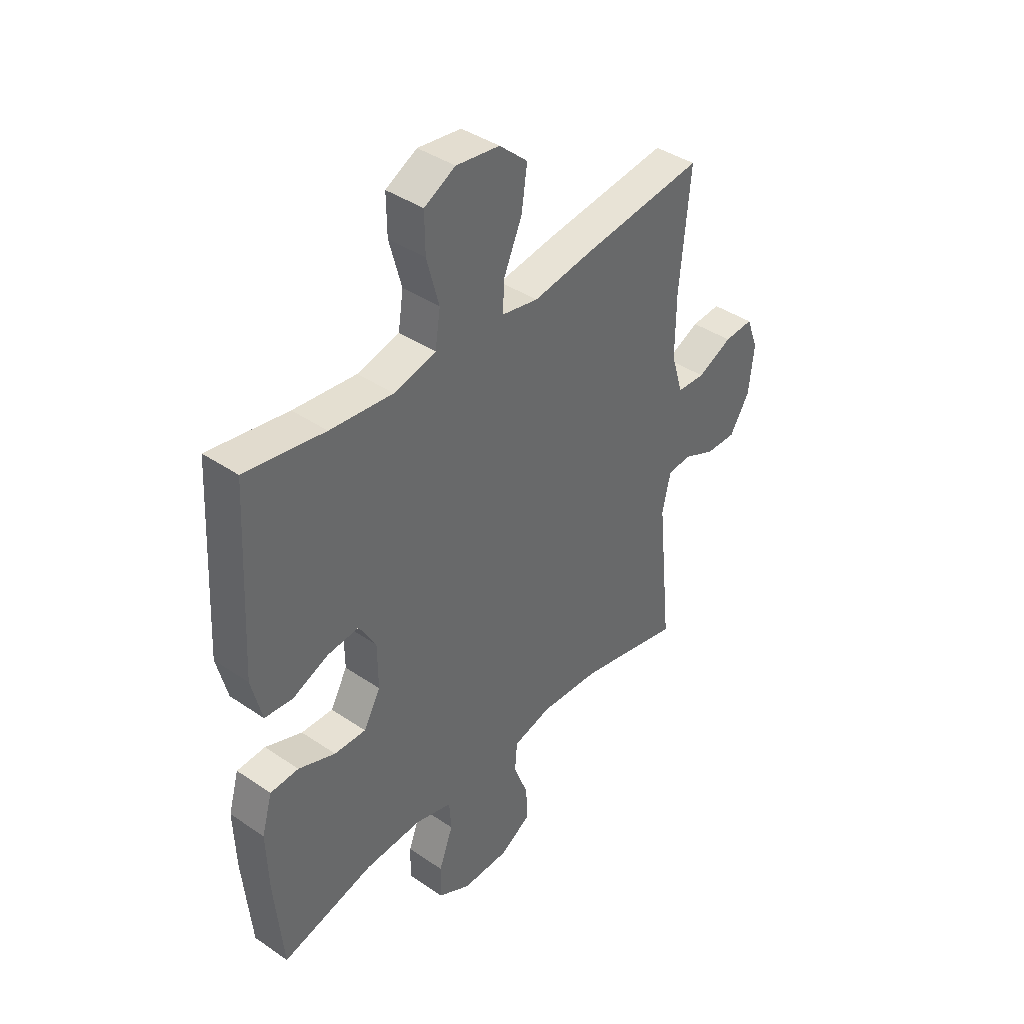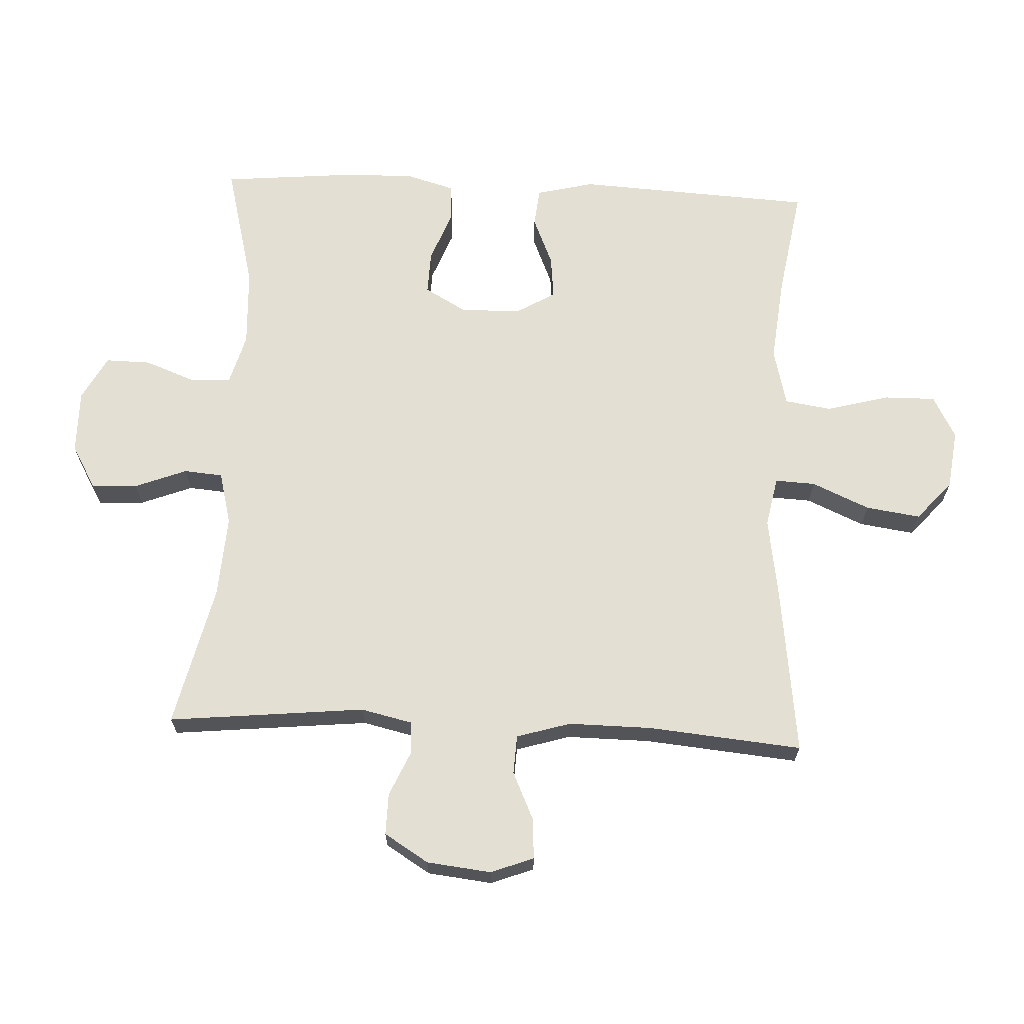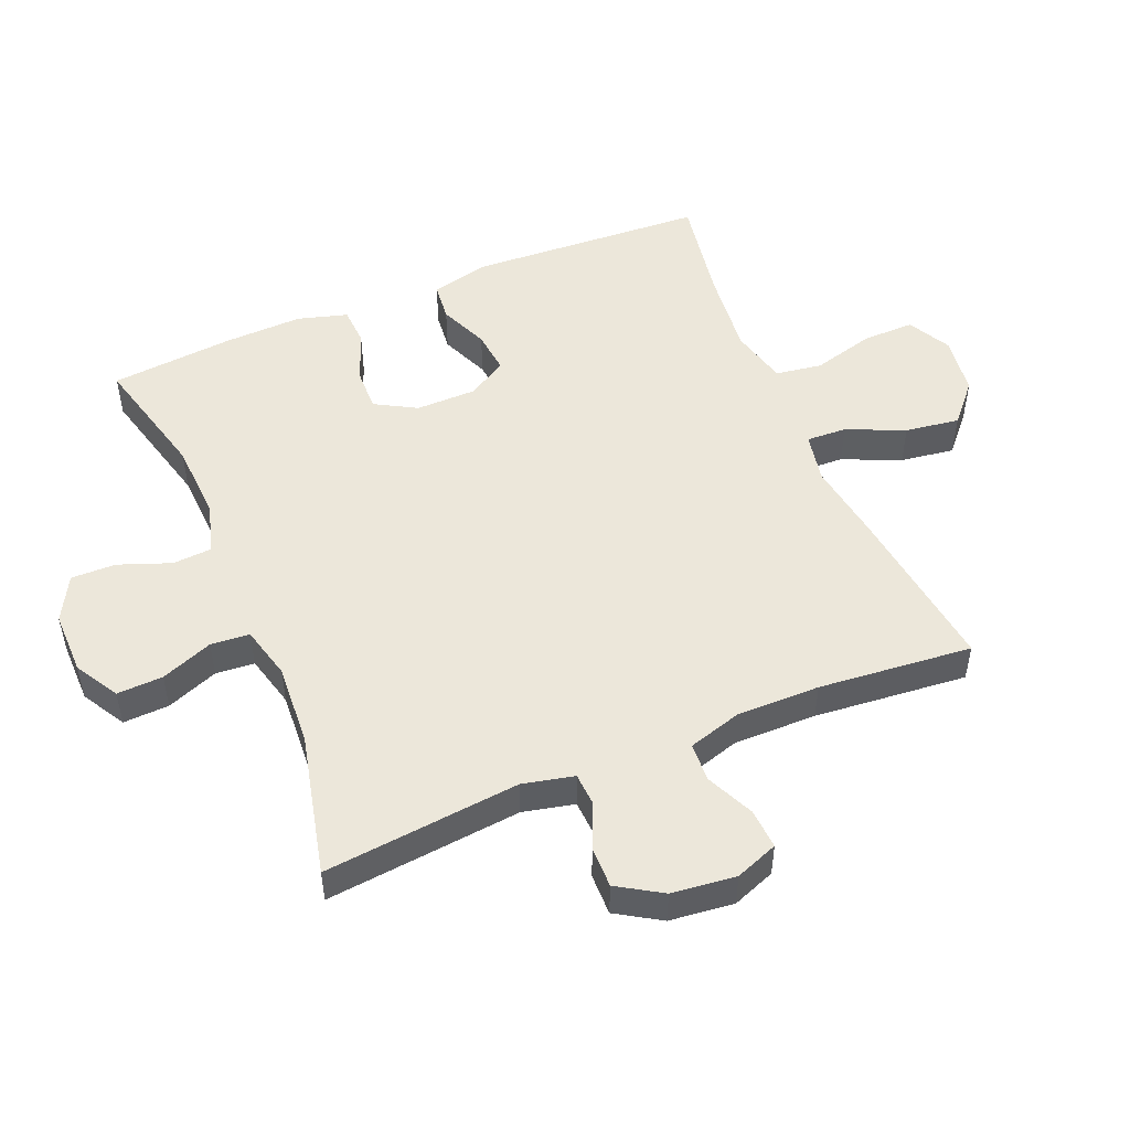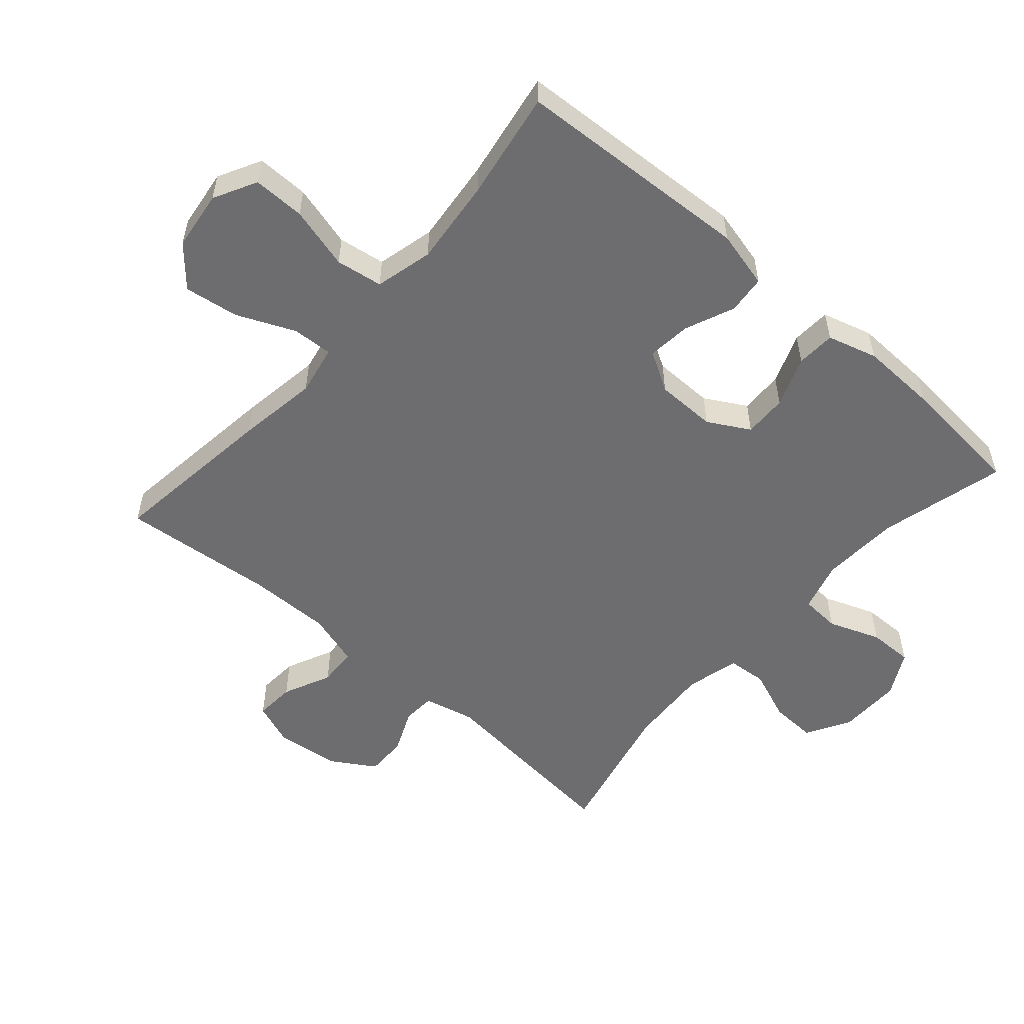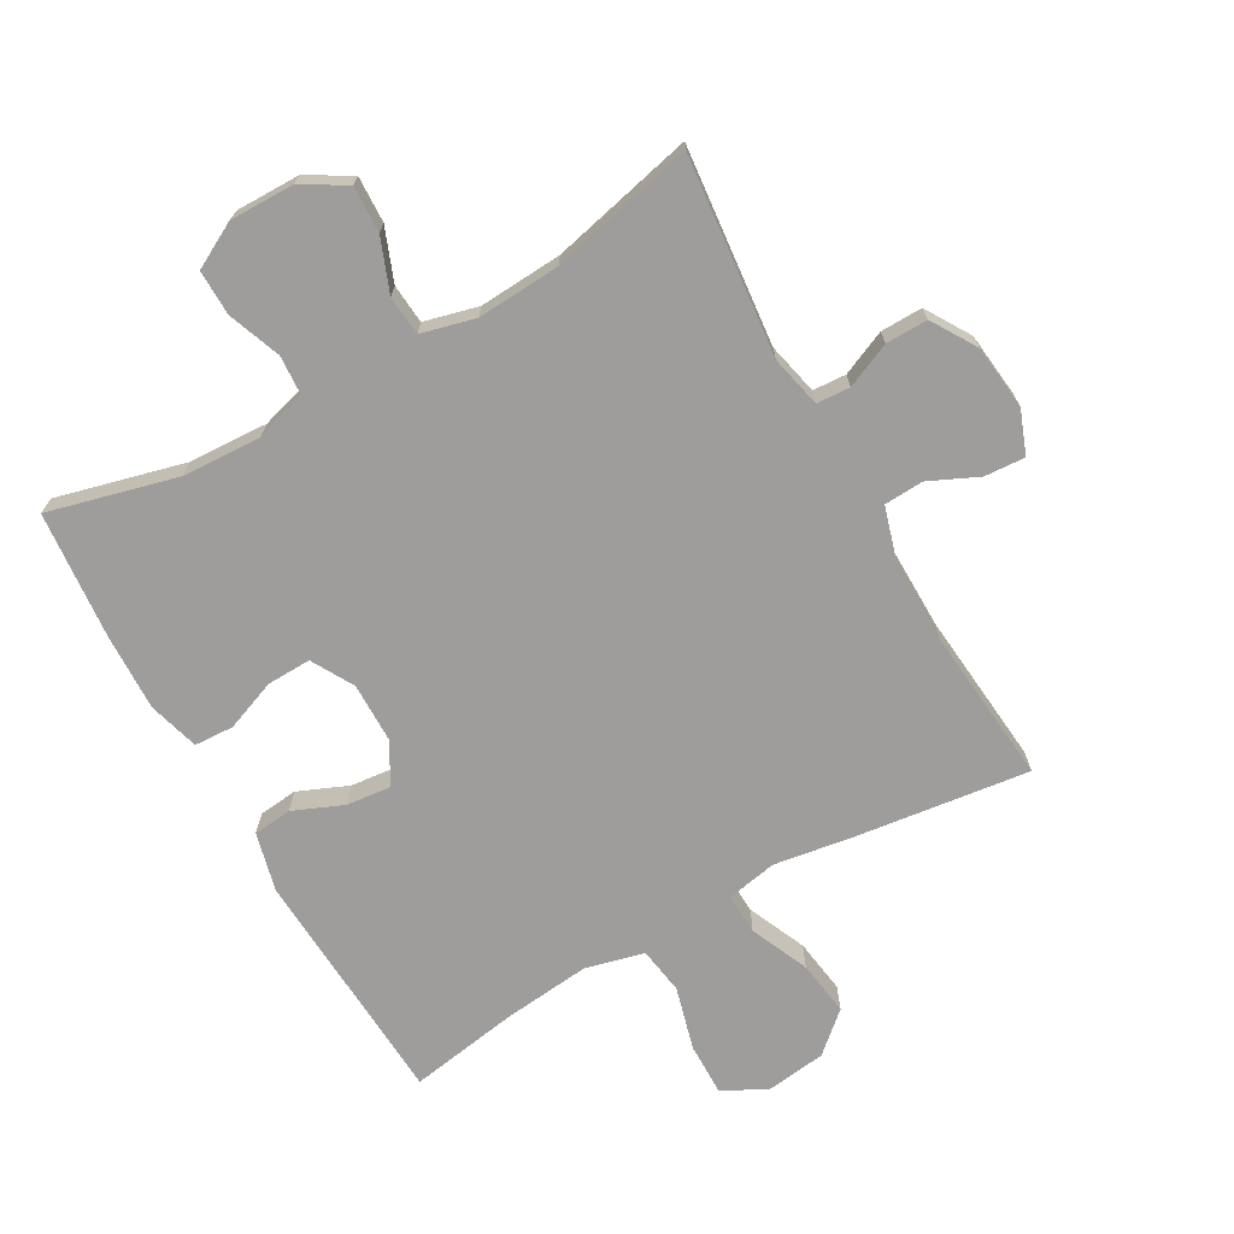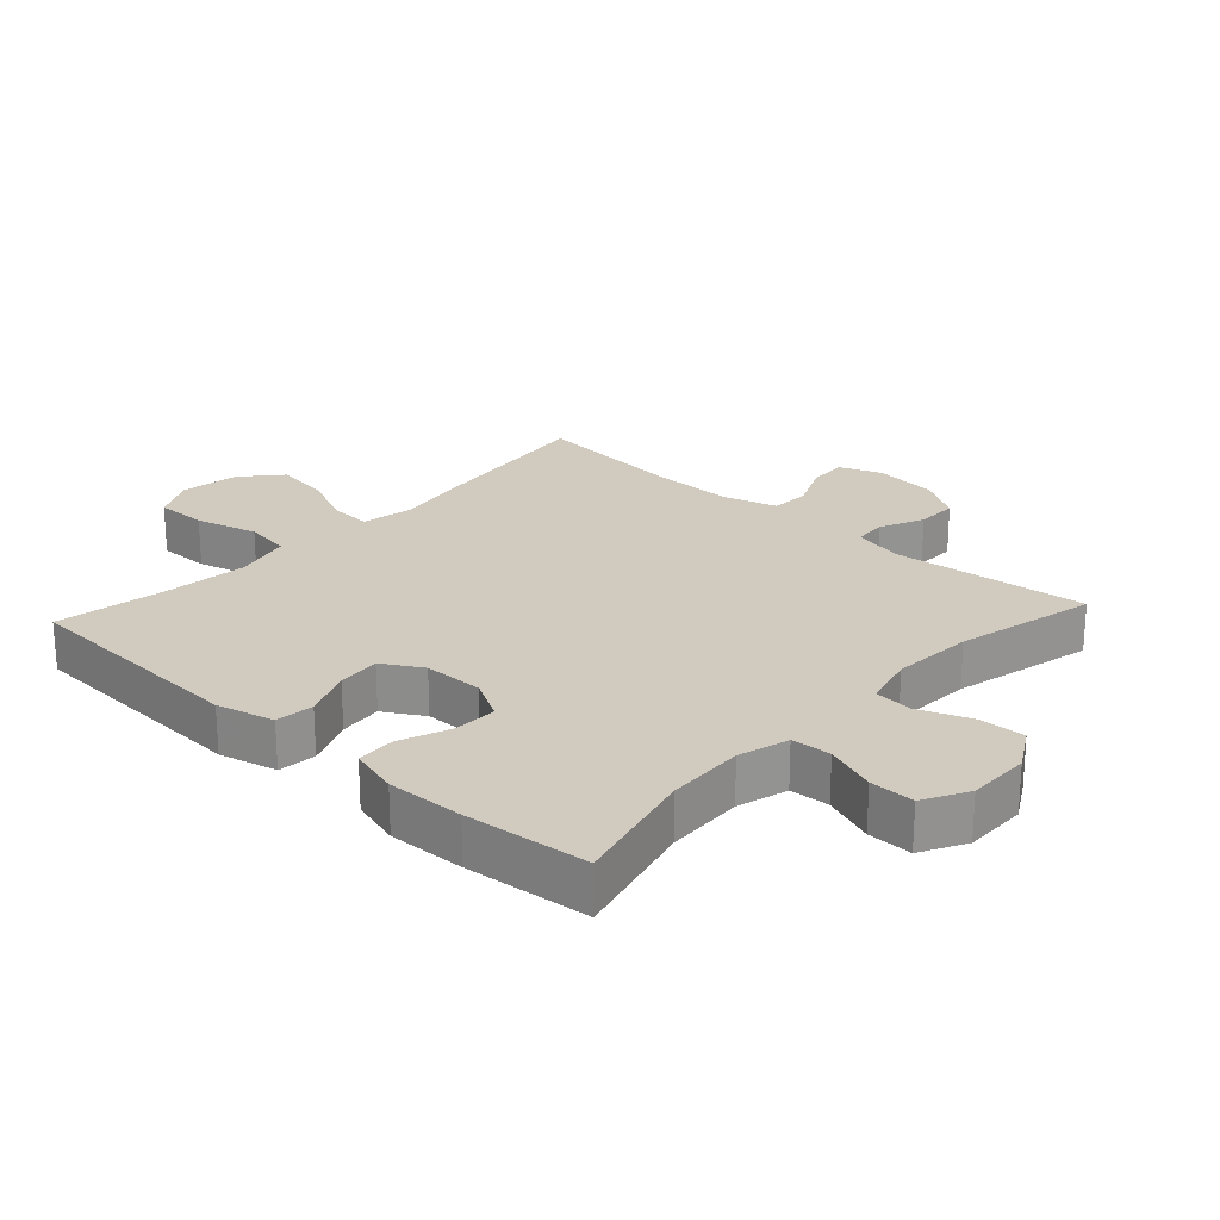
<metadata>
{"format":"obj","ext":"obj","renderer":"f3d","projection":"perspective","resolution":1024,"background":"white","views":[{"elev":40.4,"azim":129.9,"up":"+Z"},{"elev":66.9,"azim":-87.3,"up":"+Y"},{"elev":50.4,"azim":-112.6,"up":"+Y"},{"elev":-54.1,"azim":48.8,"up":"+Y"},{"elev":-70.6,"azim":-150.5,"up":"+Y"},{"elev":23.4,"azim":132.5,"up":"+Y"}]}
</metadata>
<code>
v 0.5 0.07 0.5
v 0.52 0.07 0.134
v 0.498 0.07 0.045
v 0.439 0.07 0.039
v 0.363 0.07 0.071
v 0.296 0.07 0.078
v 0.26 0.07 0.017
v 0.259 0.07 -0.076
v 0.295 0.07 -0.14
v 0.362 0.07 -0.138
v 0.44 0.07 -0.108
v 0.5 0.07 -0.111
v 0.522 0.07 -0.188
v 0.518 0.07 -0.307
v 0.5 0.07 -0.5
v 0.305 0.07 -0.45
v 0.184 0.07 -0.444
v 0.106 0.07 -0.466
v 0.102 0.07 -0.527
v 0.132 0.07 -0.607
v 0.133 0.07 -0.676
v 0.064 0.07 -0.713
v -0.034 0.07 -0.712
v -0.101 0.07 -0.673
v -0.098 0.07 -0.602
v -0.067 0.07 -0.522
v -0.072 0.07 -0.462
v -0.154 0.07 -0.441
v -0.281 0.07 -0.449
v -0.5 0.07 -0.5
v -0.469 0.07 -0.197
v -0.487 0.07 -0.118
v -0.538 0.07 -0.115
v -0.606 0.07 -0.145
v -0.67 0.07 -0.146
v -0.712 0.07 -0.078
v -0.723 0.07 0.021
v -0.698 0.07 0.087
v -0.636 0.07 0.083
v -0.562 0.07 0.049
v -0.502 0.07 0.052
v -0.477 0.07 0.135
v -0.478 0.07 0.263
v -0.5 0.07 0.5
v -0.239 0.07 0.467
v -0.115 0.07 0.448
v -0.038 0.07 0.463
v -0.041 0.07 0.525
v -0.08 0.07 0.614
v -0.092 0.07 0.698
v -0.032 0.07 0.751
v 0.06 0.07 0.763
v 0.126 0.07 0.728
v 0.125 0.07 0.648
v 0.099 0.07 0.552
v 0.11 0.07 0.48
v 0.199 0.07 0.458
v 0.332 0.07 0.472
v 0.5 0 0.5
v 0.52 0 0.134
v 0.498 0 0.045
v 0.439 0 0.039
v 0.363 0 0.071
v 0.296 0 0.078
v 0.26 0 0.017
v 0.259 0 -0.076
v 0.295 0 -0.14
v 0.362 0 -0.138
v 0.44 0 -0.108
v 0.5 0 -0.111
v 0.522 0 -0.188
v 0.518 0 -0.307
v 0.5 0 -0.5
v 0.305 0 -0.45
v 0.184 0 -0.444
v 0.106 0 -0.466
v 0.102 0 -0.527
v 0.132 0 -0.607
v 0.133 0 -0.676
v 0.064 0 -0.713
v -0.034 0 -0.712
v -0.101 0 -0.673
v -0.098 0 -0.602
v -0.067 0 -0.522
v -0.072 0 -0.462
v -0.154 0 -0.441
v -0.281 0 -0.449
v -0.5 0 -0.5
v -0.469 0 -0.197
v -0.487 0 -0.118
v -0.538 0 -0.115
v -0.606 0 -0.145
v -0.67 0 -0.146
v -0.712 0 -0.078
v -0.723 0 0.021
v -0.698 0 0.087
v -0.636 0 0.083
v -0.562 0 0.049
v -0.502 0 0.052
v -0.477 0 0.135
v -0.478 0 0.263
v -0.5 0 0.5
v -0.239 0 0.467
v -0.115 0 0.448
v -0.038 0 0.463
v -0.041 0 0.525
v -0.08 0 0.614
v -0.092 0 0.698
v -0.032 0 0.751
v 0.06 0 0.763
v 0.126 0 0.728
v 0.125 0 0.648
v 0.099 0 0.552
v 0.11 0 0.48
v 0.199 0 0.458
v 0.332 0 0.472
f 52 53 54 55
f 52 55 56
f 51 52 56
f 48 49 50 51
f 47 48 51 56
f 46 47 56 57
f 43 44 45 46
f 42 43 46 57
f 37 38 39 40
f 37 40 41
f 36 37 41
f 33 34 35 36
f 32 33 36 41
f 31 32 41 42
f 29 30 31
f 28 29 31 42
f 23 24 25 26
f 23 26 27
f 22 23 27
f 19 20 21 22
f 18 19 22 27
f 17 18 27 28
f 13 14 15 16
f 13 16 17
f 10 11 12 13
f 9 10 13 17
f 8 9 17 28
f 2 3 4 5
f 58 1 2 5
f 58 5 6
f 57 58 6 7
f 28 42 57
f 7 8 28 57
f 113 112 111 110
f 114 113 110
f 114 110 109
f 109 108 107 106
f 114 109 106 105
f 115 114 105 104
f 104 103 102 101
f 115 104 101 100
f 98 97 96 95
f 99 98 95
f 99 95 94
f 94 93 92 91
f 99 94 91 90
f 100 99 90 89
f 89 88 87
f 100 89 87 86
f 84 83 82 81
f 85 84 81
f 85 81 80
f 80 79 78 77
f 85 80 77 76
f 86 85 76 75
f 74 73 72 71
f 75 74 71
f 71 70 69 68
f 75 71 68 67
f 86 75 67 66
f 63 62 61 60
f 63 60 59 116
f 64 63 116
f 65 64 116 115
f 115 100 86
f 115 86 66 65
f 1 59 60 2
f 2 60 61 3
f 3 61 62 4
f 4 62 63 5
f 5 63 64 6
f 6 64 65 7
f 7 65 66 8
f 8 66 67 9
f 9 67 68 10
f 10 68 69 11
f 11 69 70 12
f 12 70 71 13
f 13 71 72 14
f 14 72 73 15
f 15 73 74 16
f 16 74 75 17
f 17 75 76 18
f 18 76 77 19
f 19 77 78 20
f 20 78 79 21
f 21 79 80 22
f 22 80 81 23
f 23 81 82 24
f 24 82 83 25
f 25 83 84 26
f 26 84 85 27
f 27 85 86 28
f 28 86 87 29
f 29 87 88 30
f 30 88 89 31
f 31 89 90 32
f 32 90 91 33
f 33 91 92 34
f 34 92 93 35
f 35 93 94 36
f 36 94 95 37
f 37 95 96 38
f 38 96 97 39
f 39 97 98 40
f 40 98 99 41
f 41 99 100 42
f 42 100 101 43
f 43 101 102 44
f 44 102 103 45
f 45 103 104 46
f 46 104 105 47
f 47 105 106 48
f 48 106 107 49
f 49 107 108 50
f 50 108 109 51
f 51 109 110 52
f 52 110 111 53
f 53 111 112 54
f 54 112 113 55
f 55 113 114 56
f 56 114 115 57
f 57 115 116 58
f 58 116 59 1

</code>
